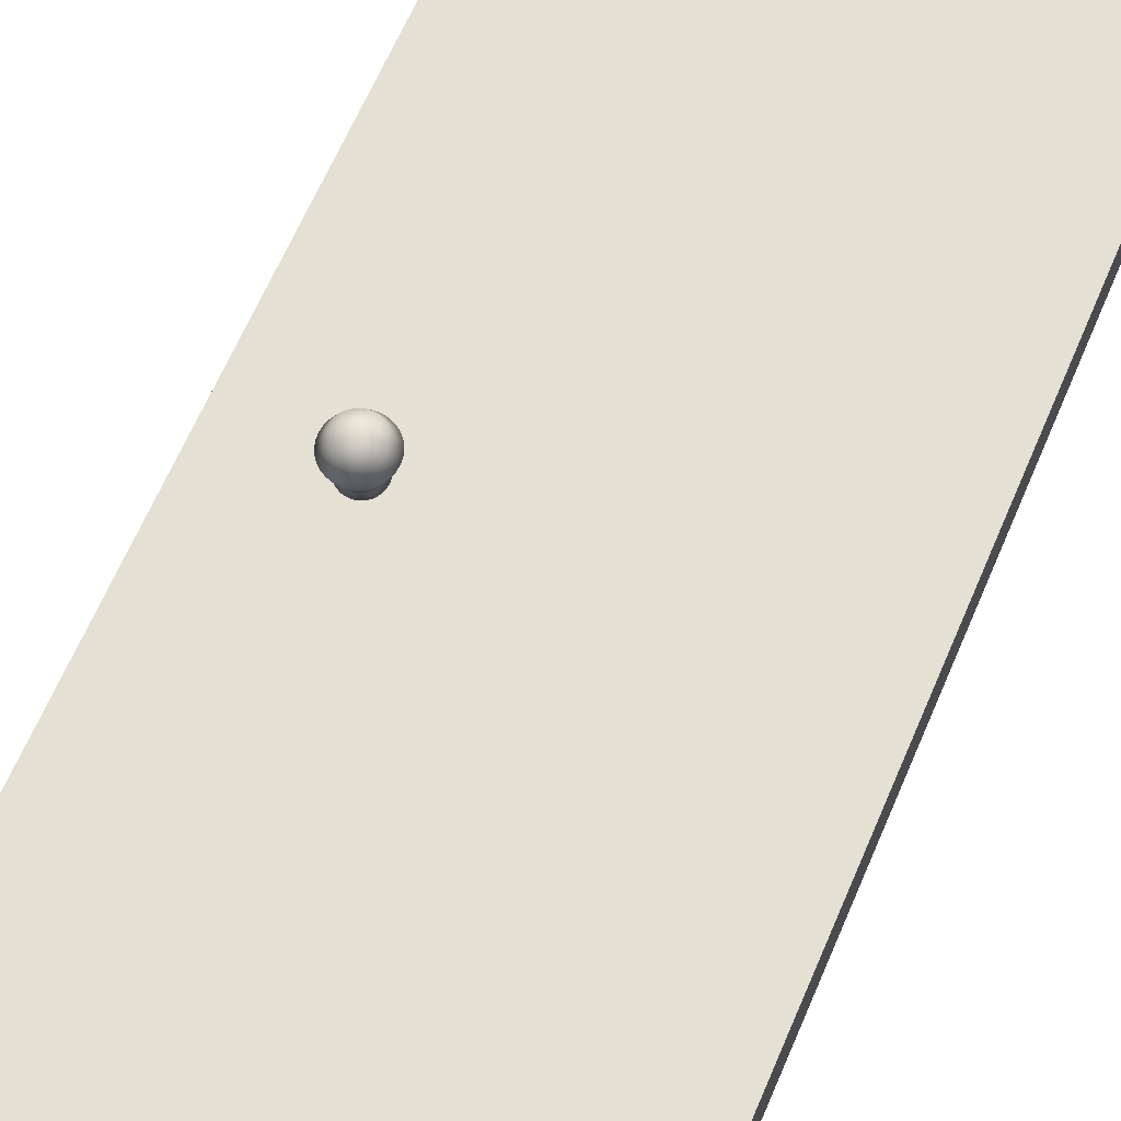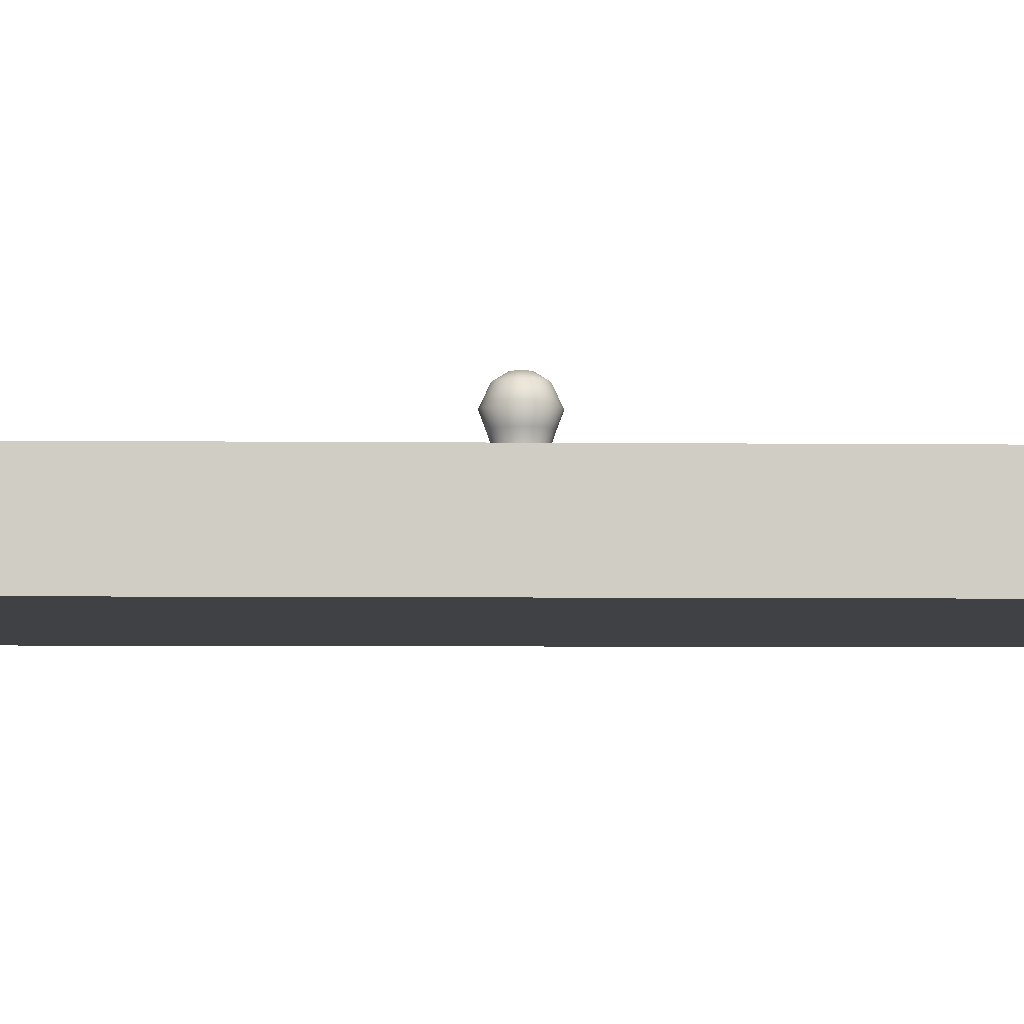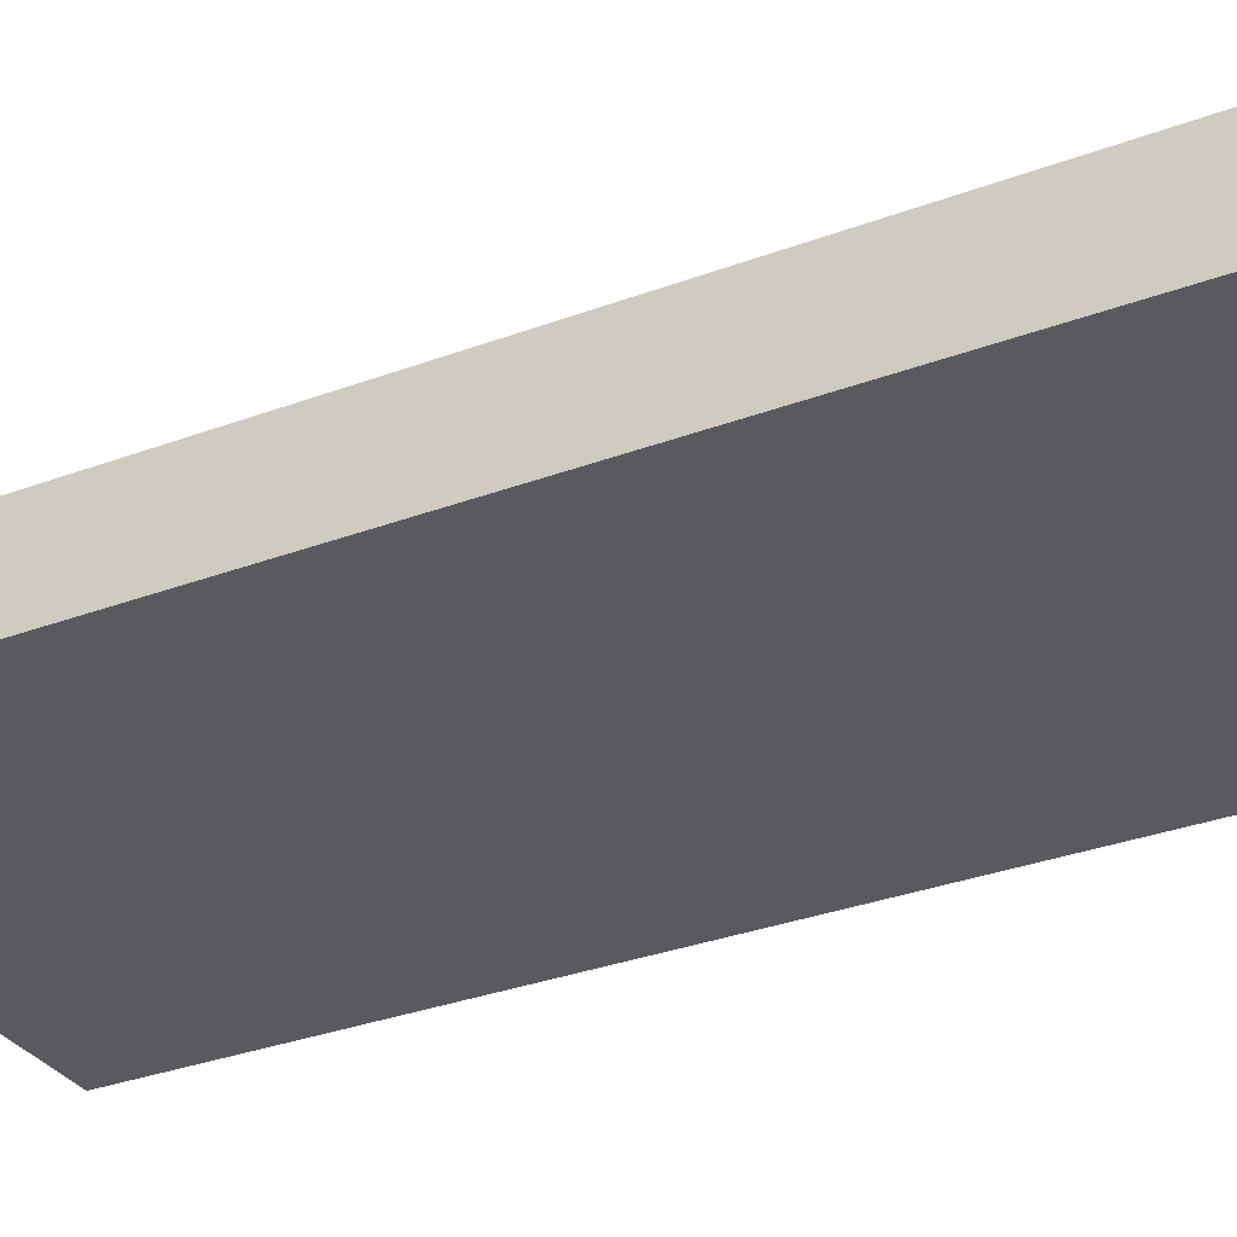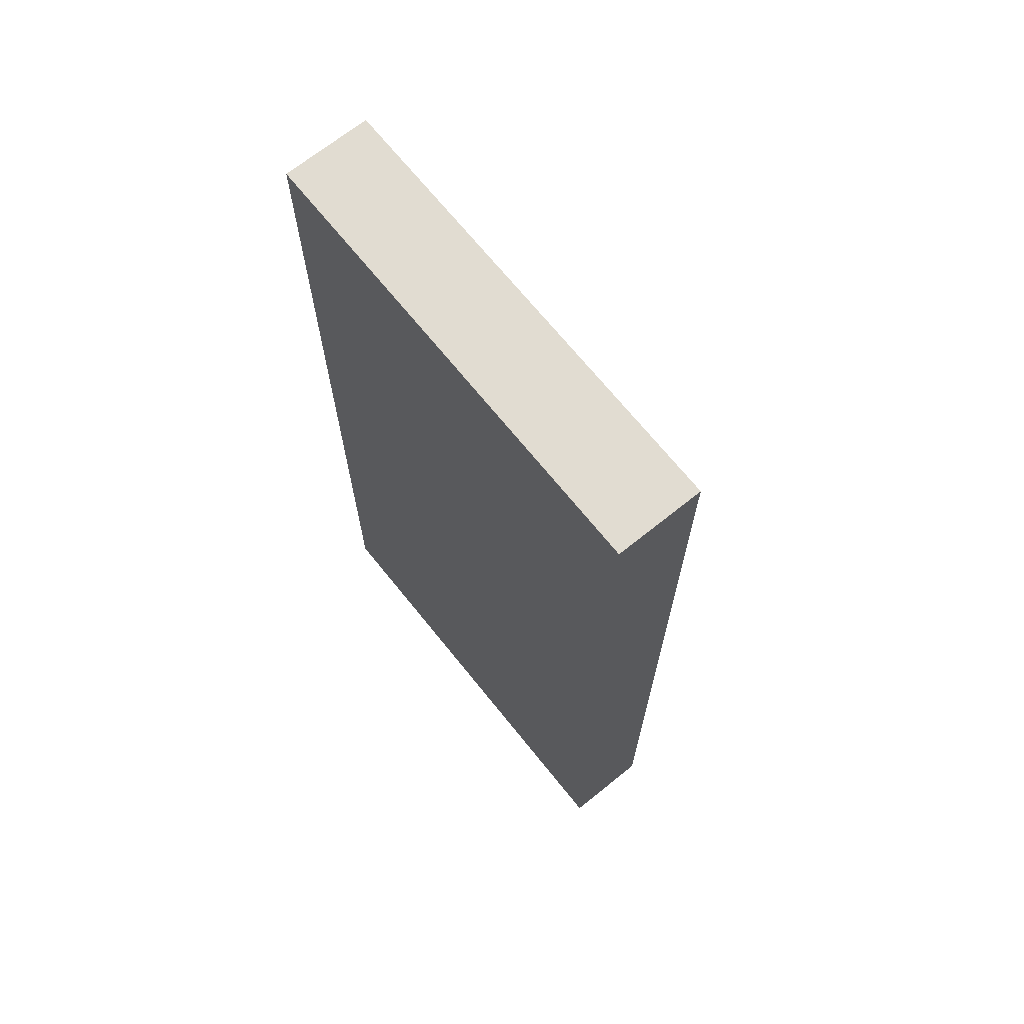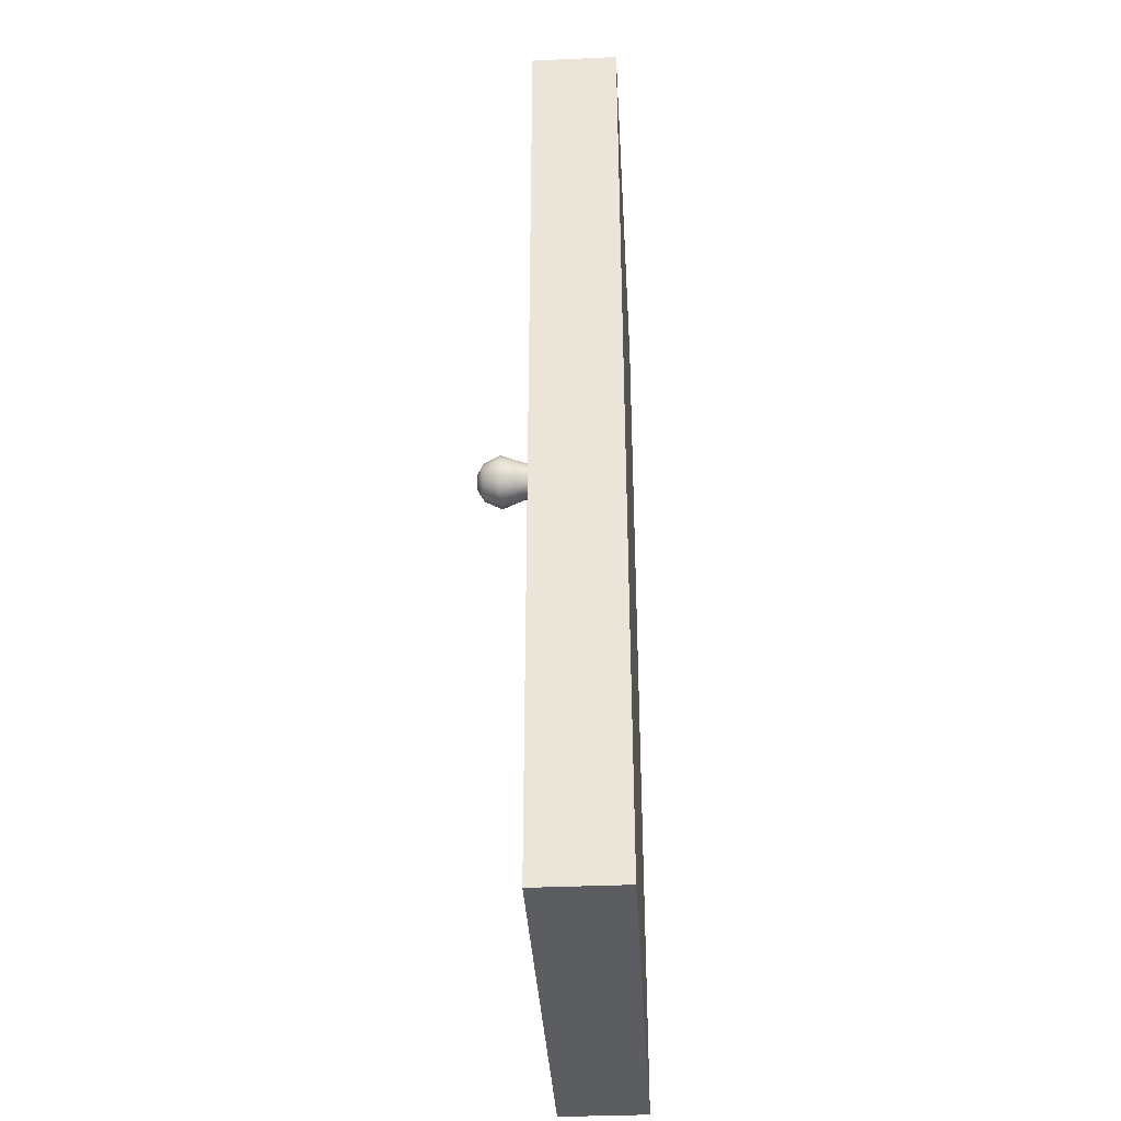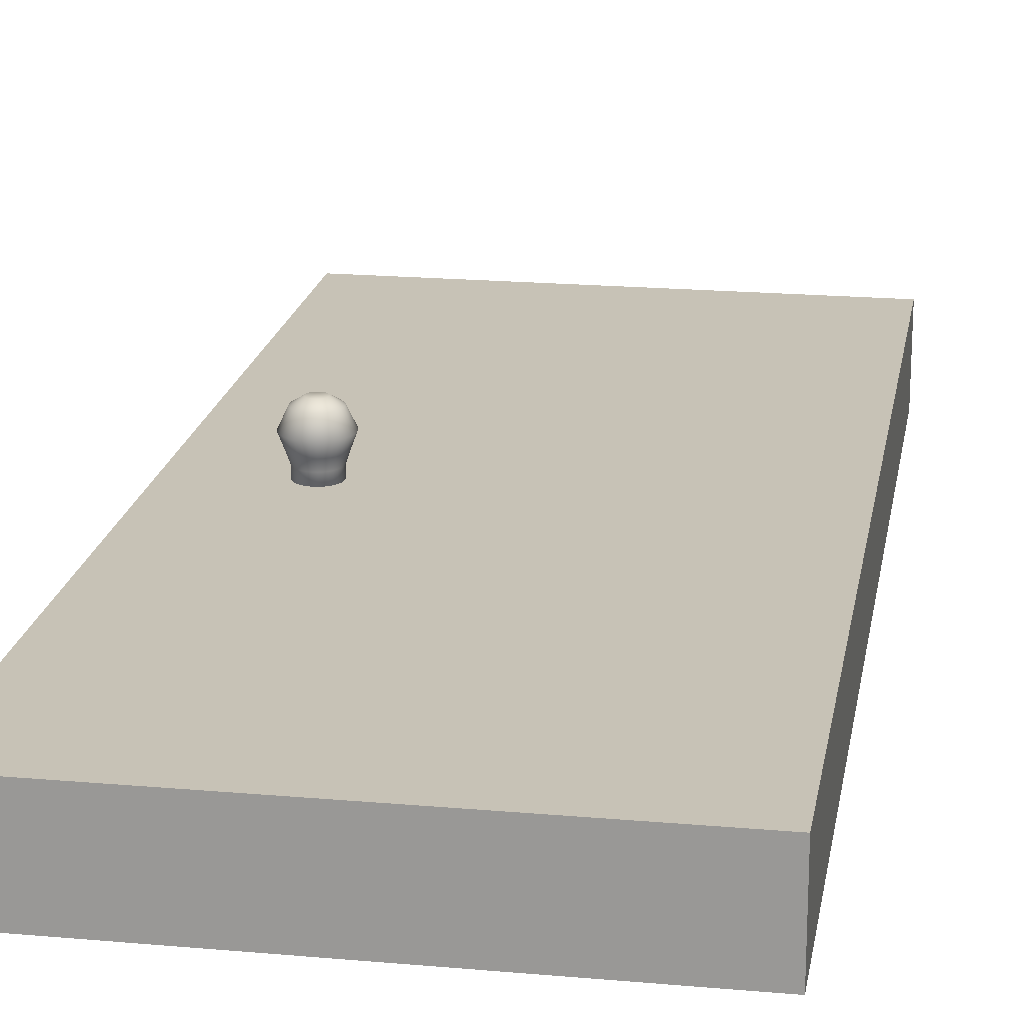
<metadata>
{"format":"obj","ext":"obj","renderer":"f3d","projection":"perspective","resolution":1024,"background":"white","views":[{"elev":66.2,"azim":-156.6,"up":"+Z"},{"elev":-5.8,"azim":88.2,"up":"+Z"},{"elev":-31.8,"azim":117.9,"up":"+Z"},{"elev":69.1,"azim":-128.8,"up":"+Y"},{"elev":-36.9,"azim":93.3,"up":"+Y"},{"elev":19.3,"azim":-170.5,"up":"+Z"}]}
</metadata>
<code>
o Cube
v 0.4526 1.613 -3.02
v 0.4412 1.612 -3.02
v 0.4303 1.609 -3.02
v 0.4202 1.603 -3.02
v 0.4114 1.596 -3.02
v 0.4041 1.587 -3.02
v 0.3987 1.577 -3.02
v 0.3954 1.566 -3.02
v 0.3943 1.555 -3.02
v 0.3954 1.543 -3.02
v 0.3987 1.532 -3.02
v 0.4041 1.522 -3.02
v 0.4114 1.513 -3.02
v 0.4202 1.506 -3.02
v 0.4303 1.501 -3.02
v 0.4412 1.497 -3.02
v 0.4526 1.496 -3.02
v 0.464 1.497 -3.02
v 0.4749 1.501 -3.02
v 0.485 1.506 -3.02
v 0.4939 1.513 -3.02
v 0.5011 1.522 -3.02
v 0.5065 1.532 -3.02
v 0.5098 1.543 -3.02
v 0.511 1.555 -3.02
v 0.5098 1.566 -3.02
v 0.5065 1.577 -3.02
v 0.5011 1.587 -3.02
v 0.4939 1.596 -3.02
v 0.485 1.603 -3.02
v 0.4749 1.609 -3.02
v 0.464 1.612 -3.02
v 0.4526 1.613 -2.953
v 0.4412 1.612 -2.953
v 0.4303 1.609 -2.953
v 0.4202 1.603 -2.953
v 0.4114 1.596 -2.953
v 0.4041 1.587 -2.953
v 0.3987 1.577 -2.953
v 0.3954 1.566 -2.953
v 0.3943 1.555 -2.953
v 0.3954 1.543 -2.953
v 0.3987 1.532 -2.953
v 0.4041 1.522 -2.953
v 0.4114 1.513 -2.953
v 0.4202 1.506 -2.953
v 0.4303 1.501 -2.953
v 0.4412 1.497 -2.953
v 0.4526 1.496 -2.953
v 0.464 1.497 -2.953
v 0.4749 1.501 -2.953
v 0.485 1.506 -2.953
v 0.4939 1.513 -2.953
v 0.5011 1.522 -2.953
v 0.5065 1.532 -2.953
v 0.5098 1.543 -2.953
v 0.511 1.555 -2.953
v 0.5098 1.566 -2.953
v 0.5065 1.577 -2.953
v 0.5011 1.587 -2.953
v 0.4939 1.596 -2.953
v 0.485 1.603 -2.953
v 0.4749 1.609 -2.953
v 0.464 1.612 -2.953
v 0.4526 1.625 -2.92
v 0.439 1.623 -2.92
v 0.4258 1.619 -2.92
v 0.4137 1.613 -2.92
v 0.4031 1.604 -2.92
v 0.3944 1.594 -2.92
v 0.3879 1.581 -2.92
v 0.384 1.568 -2.92
v 0.3826 1.555 -2.92
v 0.384 1.541 -2.92
v 0.3879 1.528 -2.92
v 0.3944 1.516 -2.92
v 0.4031 1.505 -2.92
v 0.4137 1.496 -2.92
v 0.4258 1.49 -2.92
v 0.439 1.486 -2.92
v 0.4526 1.485 -2.92
v 0.4663 1.486 -2.92
v 0.4794 1.49 -2.92
v 0.4915 1.496 -2.92
v 0.5021 1.505 -2.92
v 0.5108 1.516 -2.92
v 0.5173 1.528 -2.92
v 0.5213 1.541 -2.92
v 0.5226 1.555 -2.92
v 0.5213 1.568 -2.92
v 0.5173 1.581 -2.92
v 0.5108 1.594 -2.92
v 0.5021 1.604 -2.92
v 0.4915 1.613 -2.92
v 0.4794 1.619 -2.92
v 0.4663 1.623 -2.92
v 0.4526 1.64 -2.878
v 0.4359 1.639 -2.878
v 0.4198 1.634 -2.878
v 0.4049 1.626 -2.878
v 0.3919 1.615 -2.878
v 0.3812 1.602 -2.878
v 0.3733 1.587 -2.878
v 0.3684 1.571 -2.878
v 0.3668 1.555 -2.878
v 0.3684 1.538 -2.878
v 0.3733 1.522 -2.878
v 0.3812 1.507 -2.878
v 0.3919 1.494 -2.878
v 0.4049 1.483 -2.878
v 0.4198 1.475 -2.878
v 0.4359 1.47 -2.878
v 0.4526 1.469 -2.878
v 0.4694 1.47 -2.878
v 0.4855 1.475 -2.878
v 0.5003 1.483 -2.878
v 0.5133 1.494 -2.878
v 0.524 1.507 -2.878
v 0.5319 1.522 -2.878
v 0.5368 1.538 -2.878
v 0.5385 1.555 -2.878
v 0.5368 1.571 -2.878
v 0.5319 1.587 -2.878
v 0.524 1.602 -2.878
v 0.5133 1.615 -2.878
v 0.5003 1.626 -2.878
v 0.4855 1.634 -2.878
v 0.4694 1.639 -2.878
v 0.4526 1.615 -2.823
v 0.4409 1.614 -2.823
v 0.4296 1.61 -2.823
v 0.4191 1.605 -2.823
v 0.41 1.597 -2.823
v 0.4025 1.588 -2.823
v 0.397 1.578 -2.823
v 0.3935 1.566 -2.823
v 0.3924 1.555 -2.823
v 0.3935 1.543 -2.823
v 0.397 1.532 -2.823
v 0.4025 1.521 -2.823
v 0.41 1.512 -2.823
v 0.4191 1.505 -2.823
v 0.4296 1.499 -2.823
v 0.4409 1.496 -2.823
v 0.4526 1.494 -2.823
v 0.4644 1.496 -2.823
v 0.4757 1.499 -2.823
v 0.4861 1.505 -2.823
v 0.4952 1.512 -2.823
v 0.5027 1.521 -2.823
v 0.5083 1.532 -2.823
v 0.5117 1.543 -2.823
v 0.5129 1.555 -2.823
v 0.5117 1.566 -2.823
v 0.5083 1.578 -2.823
v 0.5027 1.588 -2.823
v 0.4952 1.597 -2.823
v 0.4861 1.605 -2.823
v 0.4757 1.61 -2.823
v 0.4644 1.614 -2.823
v 0.4526 1.581 -2.802
v 0.4474 1.581 -2.802
v 0.4424 1.579 -2.802
v 0.4378 1.577 -2.802
v 0.4338 1.573 -2.802
v 0.4304 1.569 -2.802
v 0.428 1.565 -2.802
v 0.4265 1.56 -2.802
v 0.426 1.555 -2.802
v 0.4265 1.549 -2.802
v 0.428 1.544 -2.802
v 0.4304 1.54 -2.802
v 0.4338 1.536 -2.802
v 0.4378 1.532 -2.802
v 0.4424 1.53 -2.802
v 0.4474 1.528 -2.802
v 0.4526 1.528 -2.802
v 0.4578 1.528 -2.802
v 0.4628 1.53 -2.802
v 0.4674 1.532 -2.802
v 0.4715 1.536 -2.802
v 0.4748 1.54 -2.802
v 0.4773 1.544 -2.802
v 0.4788 1.549 -2.802
v 0.4793 1.555 -2.802
v 0.4788 1.56 -2.802
v 0.4773 1.565 -2.802
v 0.4748 1.569 -2.802
v 0.4715 1.573 -2.802
v 0.4674 1.577 -2.802
v 0.4628 1.579 -2.802
v 0.4578 1.581 -2.802
v 0.795 -0.06525 -3.278
v 0.795 -0.06525 -2.986
v -0.7193 -0.06525 -2.986
v -0.7193 -0.06525 -3.278
v 0.795 3.164 -3.278
v 0.795 3.164 -2.986
v -0.7193 3.164 -2.986
v -0.7193 3.164 -3.278
f 193 194 195 196
f 197 200 199 198
f 193 197 198 194
f 194 198 199 195
f 195 199 200 196
f 197 193 196 200
f 2 1 32 31 30 29 28 27 26 25 24 23 22 21 20 19 18 17 16 15 14 13 12 11 10 9 8 7 6 5 4 3
f 36 37 69 68
f 9 10 42 41
f 23 24 56 55
f 10 11 43 42
f 24 25 57 56
f 11 12 44 43
f 25 26 58 57
f 12 13 45 44
f 26 27 59 58
f 13 14 46 45
f 27 28 60 59
f 14 15 47 46
f 1 2 34 33
f 28 29 61 60
f 15 16 48 47
f 2 3 35 34
f 29 30 62 61
f 16 17 49 48
f 3 4 36 35
f 30 31 63 62
f 17 18 50 49
f 4 5 37 36
f 31 32 64 63
f 18 19 51 50
f 5 6 38 37
f 32 1 33 64
f 19 20 52 51
f 6 7 39 38
f 20 21 53 52
f 7 8 40 39
f 21 22 54 53
f 8 9 41 40
f 22 23 55 54
f 71 72 104 103
f 63 64 96 95
f 50 51 83 82
f 37 38 70 69
f 64 33 65 96
f 51 52 84 83
f 38 39 71 70
f 52 53 85 84
f 39 40 72 71
f 53 54 86 85
f 40 41 73 72
f 54 55 87 86
f 41 42 74 73
f 55 56 88 87
f 42 43 75 74
f 56 57 89 88
f 43 44 76 75
f 57 58 90 89
f 44 45 77 76
f 58 59 91 90
f 45 46 78 77
f 59 60 92 91
f 46 47 79 78
f 33 34 66 65
f 60 61 93 92
f 47 48 80 79
f 34 35 67 66
f 61 62 94 93
f 48 49 81 80
f 35 36 68 67
f 62 63 95 94
f 49 50 82 81
f 106 107 139 138
f 85 86 118 117
f 72 73 105 104
f 86 87 119 118
f 73 74 106 105
f 87 88 120 119
f 74 75 107 106
f 88 89 121 120
f 75 76 108 107
f 89 90 122 121
f 76 77 109 108
f 90 91 123 122
f 77 78 110 109
f 91 92 124 123
f 78 79 111 110
f 65 66 98 97
f 92 93 125 124
f 79 80 112 111
f 66 67 99 98
f 93 94 126 125
f 80 81 113 112
f 67 68 100 99
f 94 95 127 126
f 81 82 114 113
f 68 69 101 100
f 95 96 128 127
f 82 83 115 114
f 69 70 102 101
f 96 65 97 128
f 83 84 116 115
f 70 71 103 102
f 84 85 117 116
f 141 142 174 173
f 120 121 153 152
f 107 108 140 139
f 121 122 154 153
f 108 109 141 140
f 122 123 155 154
f 109 110 142 141
f 123 124 156 155
f 110 111 143 142
f 97 98 130 129
f 124 125 157 156
f 111 112 144 143
f 98 99 131 130
f 125 126 158 157
f 112 113 145 144
f 99 100 132 131
f 126 127 159 158
f 113 114 146 145
f 100 101 133 132
f 127 128 160 159
f 114 115 147 146
f 101 102 134 133
f 128 97 129 160
f 115 116 148 147
f 102 103 135 134
f 116 117 149 148
f 103 104 136 135
f 117 118 150 149
f 104 105 137 136
f 118 119 151 150
f 105 106 138 137
f 119 120 152 151
f 162 163 164 165 166 167 168 169 170 171 172 173 174 175 176 177 178 179 180 181 182 183 184 185 186 187 188 189 190 191 192 161
f 155 156 188 187
f 142 143 175 174
f 129 130 162 161
f 156 157 189 188
f 143 144 176 175
f 130 131 163 162
f 157 158 190 189
f 144 145 177 176
f 131 132 164 163
f 158 159 191 190
f 145 146 178 177
f 132 133 165 164
f 159 160 192 191
f 146 147 179 178
f 133 134 166 165
f 160 129 161 192
f 147 148 180 179
f 134 135 167 166
f 148 149 181 180
f 135 136 168 167
f 149 150 182 181
f 136 137 169 168
f 150 151 183 182
f 137 138 170 169
f 151 152 184 183
f 138 139 171 170
f 152 153 185 184
f 139 140 172 171
f 153 154 186 185
f 140 141 173 172
f 154 155 187 186

</code>
